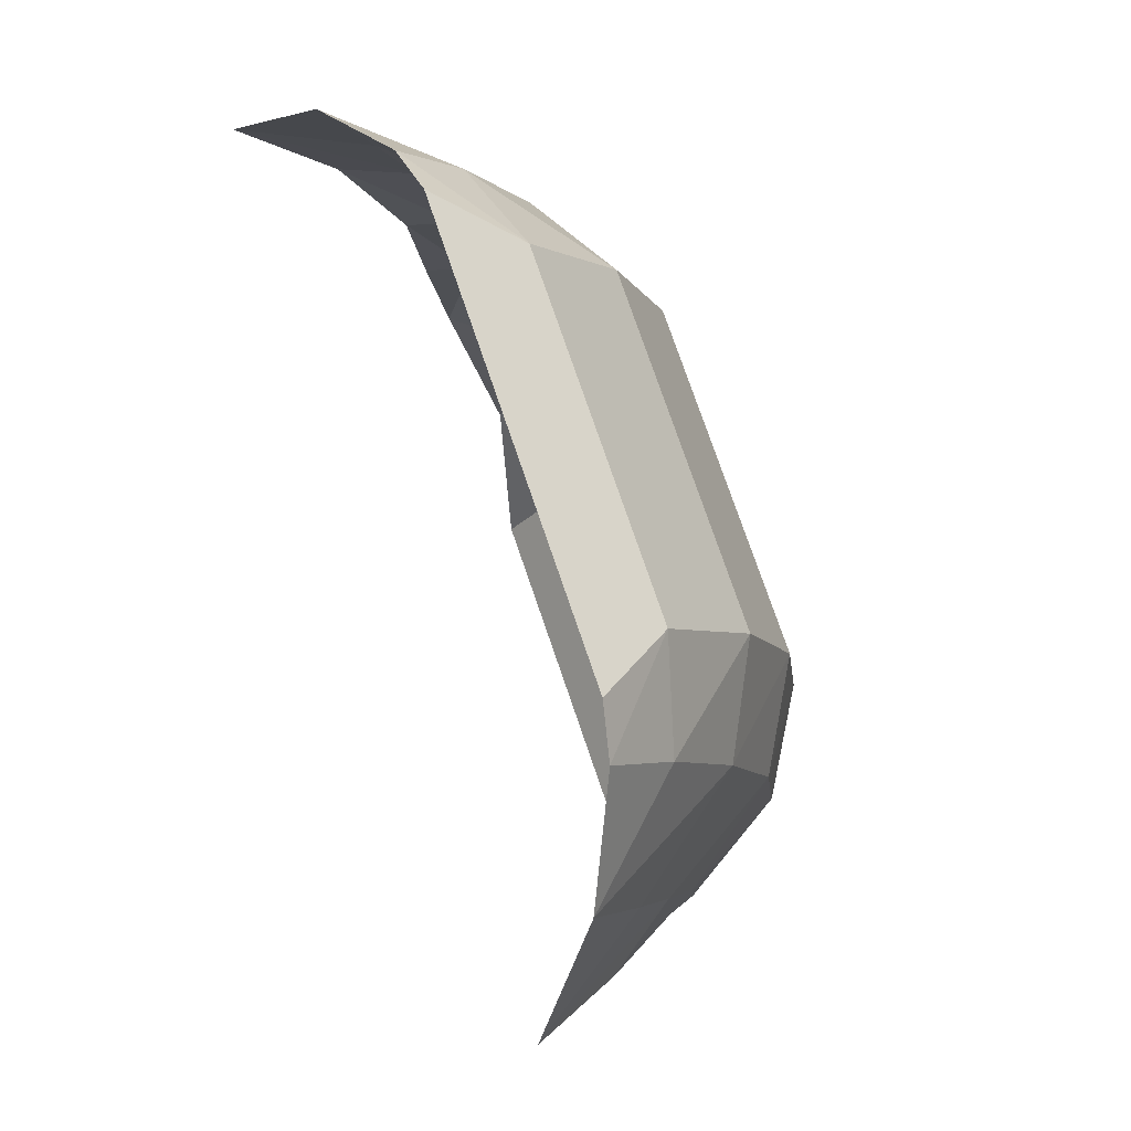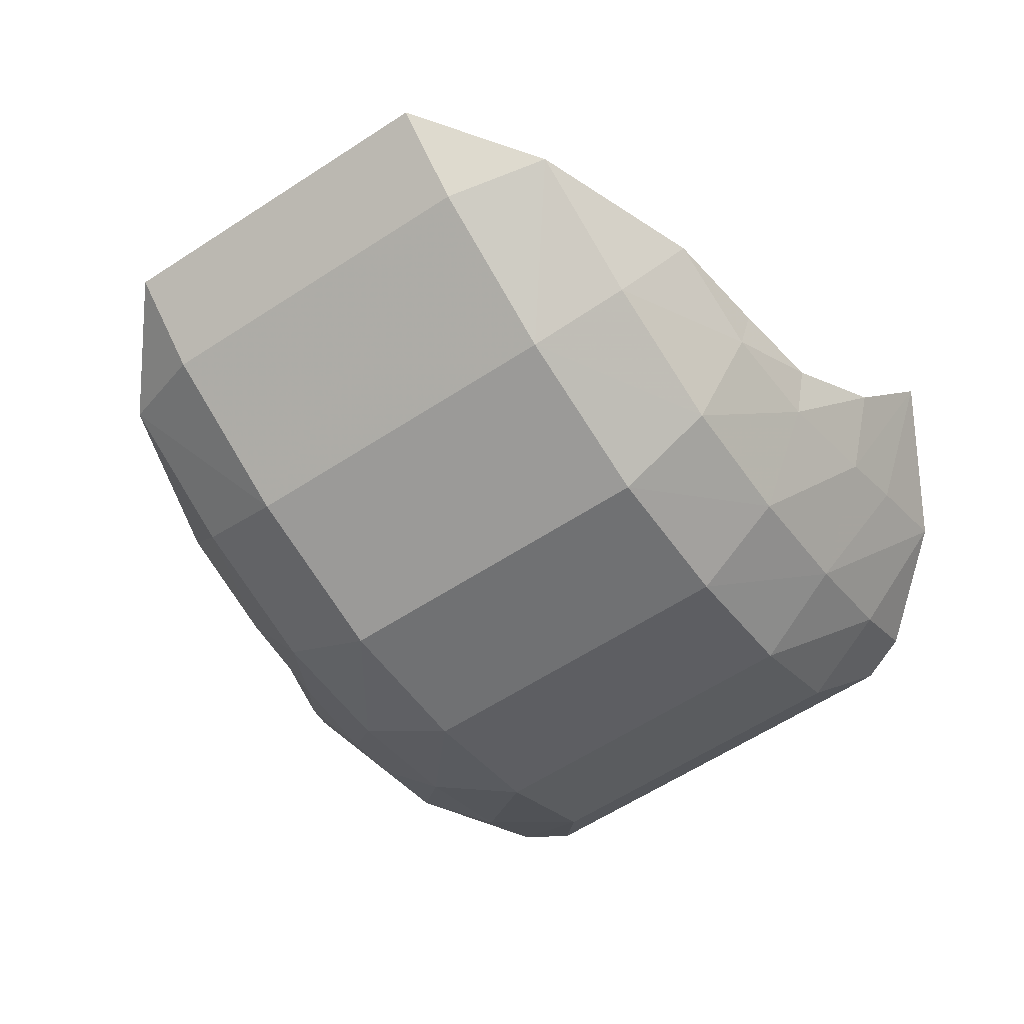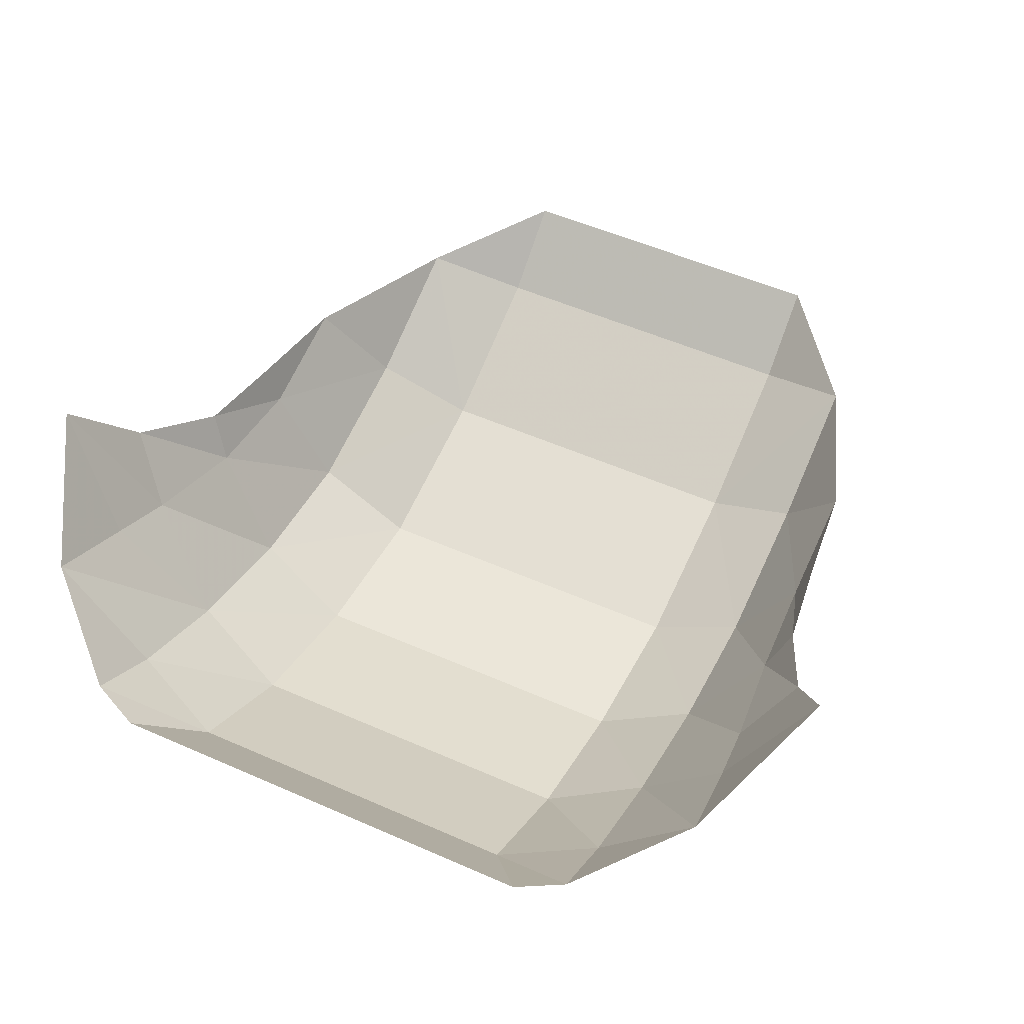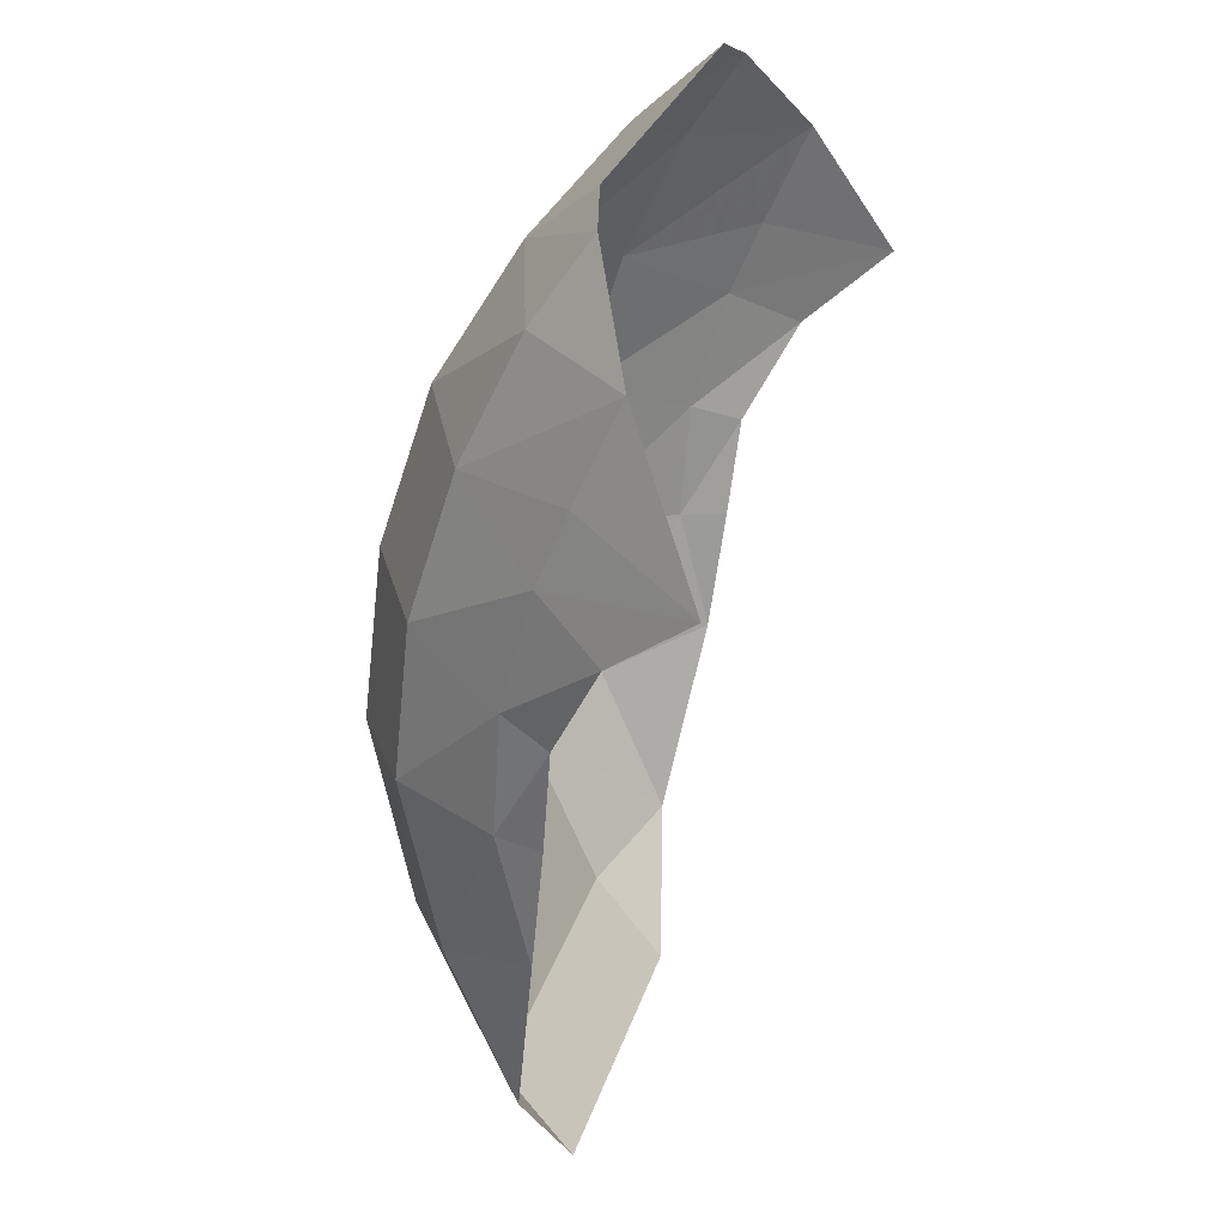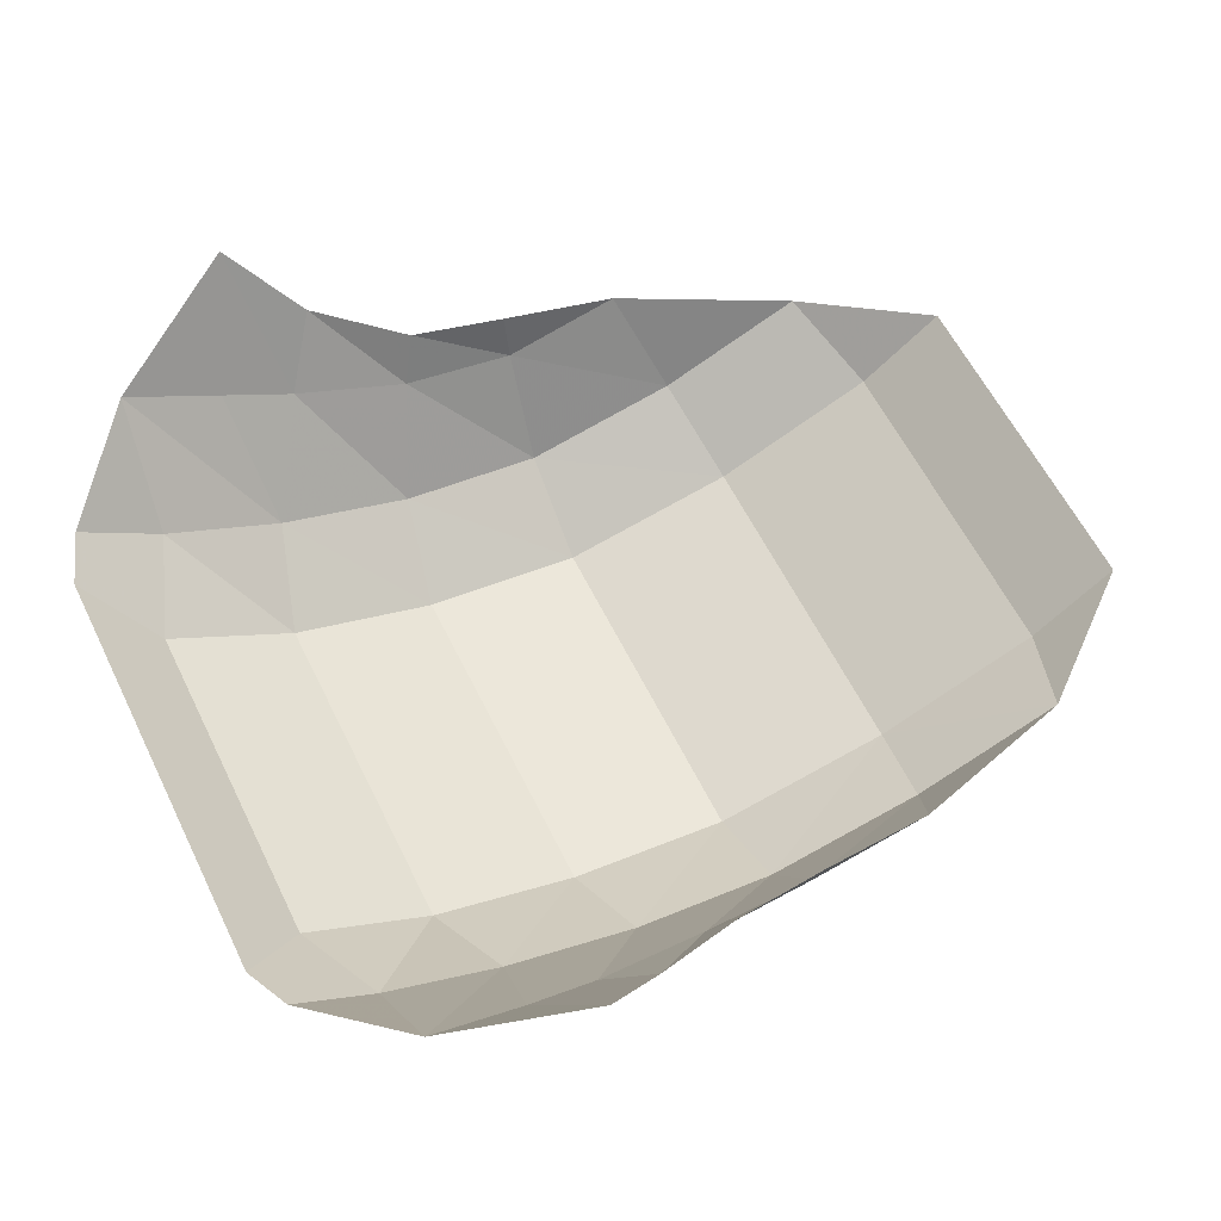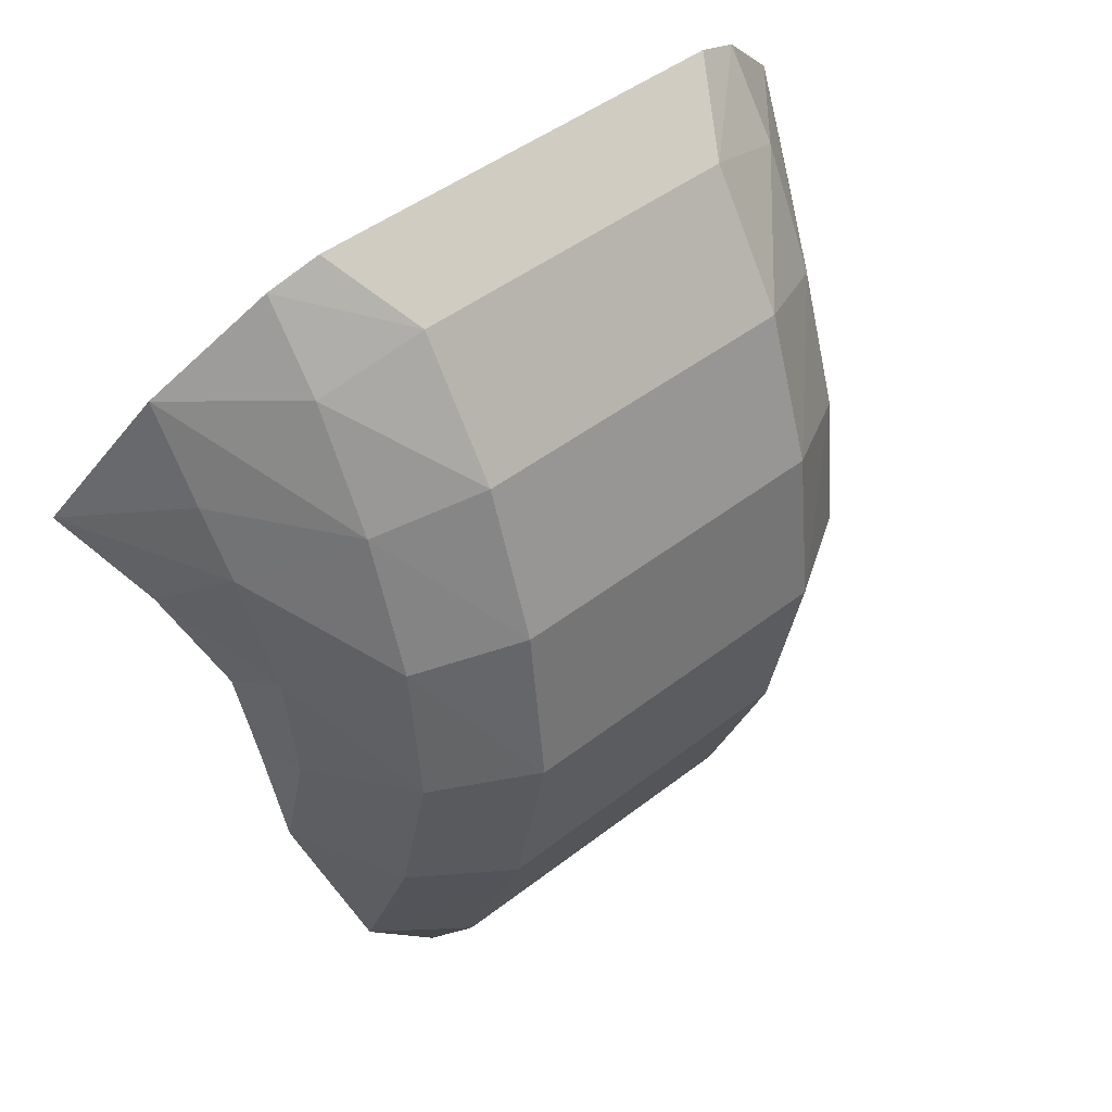
<metadata>
{"format":"obj","ext":"obj","renderer":"f3d","projection":"perspective","resolution":1024,"background":"white","views":[{"elev":75.4,"azim":-108.8,"up":"+Z"},{"elev":-60.2,"azim":-146.2,"up":"+Y"},{"elev":51.7,"azim":25.7,"up":"+Y"},{"elev":25.1,"azim":104.0,"up":"+Z"},{"elev":58.1,"azim":64.3,"up":"+Y"},{"elev":44.2,"azim":-42.6,"up":"+Z"}]}
</metadata>
<code>
v -0.125 -1.557 -0.3127
v 0.125 -1.557 -0.3127
v 0.125 -1.605 -0.2545
v -0.125 -1.605 -0.2545
v -0.125 -1.605 -0.2545
v 0.125 -1.605 -0.2545
v 0.125 -1.657 -0.138
v -0.125 -1.657 -0.138
v -0.125 -1.657 -0.138
v 0.125 -1.657 -0.138
v 0.125 -1.686 -0.0105
v -0.125 -1.686 -0.0105
v -0.125 -1.557 -0.3127
v -0.125 -1.605 -0.2545
v -0.195 -1.573 -0.2285
v 0.195 -1.573 -0.2285
v 0.125 -1.605 -0.2545
v 0.125 -1.557 -0.3127
v -0.125 -1.657 -0.138
v -0.195 -1.619 -0.124
v -0.195 -1.573 -0.2285
v 0.195 -1.573 -0.2285
v 0.195 -1.619 -0.124
v 0.125 -1.657 -0.138
v -0.195 -1.573 -0.2285
v -0.195 -1.619 -0.124
v -0.24 -1.55 -0.0995
v 0.24 -1.55 -0.0995
v 0.195 -1.619 -0.124
v 0.195 -1.573 -0.2285
v -0.125 -1.657 -0.138
v -0.125 -1.686 -0.0105
v -0.195 -1.645 -0.0115
v -0.195 -1.619 -0.124
v 0.195 -1.645 -0.0115
v 0.125 -1.686 -0.0105
v 0.125 -1.657 -0.138
v 0.195 -1.619 -0.124
v -0.195 -1.619 -0.124
v -0.195 -1.645 -0.0115
v -0.24 -1.571 -0.0145
v 0.24 -1.571 -0.0145
v 0.195 -1.645 -0.0115
v 0.195 -1.619 -0.124
v -0.24 -1.55 -0.0995
v -0.24 -1.571 -0.0145
v -0.25 -1.54 -0.015
v 0.25 -1.54 -0.015
v 0.24 -1.571 -0.0145
v 0.24 -1.55 -0.0995
v 0.125 -1.673 0.106
v -0.125 -1.673 0.106
v -0.125 -1.686 -0.0105
v 0.125 -1.686 -0.0105
v 0.125 -1.638 0.212
v -0.125 -1.638 0.212
v -0.125 -1.673 0.106
v 0.125 -1.673 0.106
v 0.125 -1.581 0.3035
v -0.125 -1.581 0.3035
v -0.125 -1.638 0.212
v 0.125 -1.638 0.212
v 0.16 -1.529 0.3485
v -0.16 -1.529 0.3485
v -0.125 -1.581 0.3035
v 0.125 -1.581 0.3035
v -0.125 -1.686 -0.0105
v -0.125 -1.673 0.106
v -0.195 -1.634 0.092
v -0.195 -1.645 -0.0115
v 0.195 -1.634 0.092
v 0.125 -1.673 0.106
v 0.125 -1.686 -0.0105
v 0.195 -1.645 -0.0115
v -0.245 -1.565 0.067
v -0.195 -1.645 -0.0115
v -0.195 -1.634 0.092
v -0.255 -1.542 0.1495
v 0.195 -1.634 0.092
v 0.195 -1.645 -0.0115
v 0.245 -1.565 0.067
v 0.255 -1.542 0.1495
v -0.24 -1.571 -0.0145
v -0.245 -1.565 0.067
v -0.26 -1.532 0.0545
v -0.24 -1.571 -0.0145
v -0.26 -1.532 0.0545
v -0.25 -1.54 -0.015
v 0.26 -1.532 0.0545
v 0.245 -1.565 0.067
v 0.24 -1.571 -0.0145
v 0.25 -1.54 -0.015
v 0.26 -1.532 0.0545
v 0.24 -1.571 -0.0145
v -0.125 -1.673 0.106
v -0.125 -1.638 0.212
v -0.195 -1.603 0.19
v 0.195 -1.603 0.19
v 0.125 -1.638 0.212
v 0.125 -1.673 0.106
v -0.255 -1.542 0.1495
v -0.195 -1.634 0.092
v -0.195 -1.603 0.19
v -0.26 -1.52 0.2005
v 0.195 -1.603 0.19
v 0.195 -1.634 0.092
v 0.255 -1.542 0.1495
v 0.26 -1.52 0.2005
v -0.245 -1.565 0.067
v -0.255 -1.542 0.1495
v -0.2865 -1.496 0.1215
v -0.245 -1.565 0.067
v -0.2865 -1.496 0.1215
v -0.26 -1.532 0.0545
v 0.2865 -1.496 0.1215
v 0.255 -1.542 0.1495
v 0.245 -1.565 0.067
v 0.26 -1.532 0.0545
v 0.2865 -1.496 0.1215
v 0.245 -1.565 0.067
v -0.125 -1.638 0.212
v -0.125 -1.581 0.3035
v -0.195 -1.562 0.2755
v 0.195 -1.562 0.2755
v 0.125 -1.581 0.3035
v 0.125 -1.638 0.212
v -0.195 -1.603 0.19
v -0.195 -1.562 0.2755
v -0.265 -1.488 0.2695
v 0.195 -1.603 0.19
v 0.26 -1.52 0.2005
v 0.265 -1.488 0.2695
v -0.255 -1.542 0.1495
v -0.26 -1.52 0.2005
v -0.315 -1.437 0.1695
v -0.2865 -1.496 0.1215
v 0.315 -1.437 0.1695
v 0.26 -1.52 0.2005
v 0.255 -1.542 0.1495
v 0.2865 -1.496 0.1215
v -0.125 -1.581 0.3035
v -0.16 -1.529 0.3485
v -0.195 -1.521 0.3338
v -0.125 -1.581 0.3035
v -0.195 -1.521 0.3338
v -0.195 -1.562 0.2755
v 0.195 -1.521 0.3338
v 0.16 -1.529 0.3485
v 0.125 -1.581 0.3035
v 0.195 -1.562 0.2755
v 0.195 -1.521 0.3338
v 0.125 -1.581 0.3035
v -0.265 -1.488 0.2695
v -0.26 -1.52 0.2005
v -0.195 -1.603 0.19
v -0.195 -1.562 0.2755
v -0.195 -1.521 0.3338
v -0.265 -1.488 0.2695
v 0.265 -1.488 0.2695
v 0.195 -1.521 0.3338
v 0.195 -1.562 0.2755
v 0.265 -1.488 0.2695
v 0.195 -1.562 0.2755
v 0.195 -1.603 0.19
v -0.26 -1.52 0.2005
v -0.265 -1.488 0.2695
v -0.315 -1.437 0.1695
v 0.315 -1.437 0.1695
v 0.265 -1.488 0.2695
v 0.26 -1.52 0.2005
v -0.195 -1.573 -0.2285
v -0.125 -1.605 -0.2545
v -0.125 -1.657 -0.138
v 0.125 -1.657 -0.138
v 0.125 -1.605 -0.2545
v 0.195 -1.573 -0.2285
v -0.24 -1.571 -0.0145
v -0.24 -1.55 -0.0995
v -0.195 -1.619 -0.124
v 0.195 -1.619 -0.124
v 0.24 -1.55 -0.0995
v 0.24 -1.571 -0.0145
v -0.245 -1.565 0.067
v -0.24 -1.571 -0.0145
v -0.195 -1.645 -0.0115
v 0.195 -1.645 -0.0115
v 0.24 -1.571 -0.0145
v 0.245 -1.565 0.067
v -0.195 -1.603 0.19
v -0.195 -1.634 0.092
v -0.125 -1.673 0.106
v 0.125 -1.673 0.106
v 0.195 -1.634 0.092
v 0.195 -1.603 0.19
v -0.195 -1.562 0.2755
v -0.195 -1.603 0.19
v -0.125 -1.638 0.212
v 0.125 -1.638 0.212
v 0.195 -1.603 0.19
v 0.195 -1.562 0.2755
g mesh6983513
f 1 2 3
f 3 4 1
f 5 6 7
f 7 8 5
f 9 10 11
f 11 12 9
f 13 14 15
f 16 17 18
f 19 20 21
f 22 23 24
f 25 26 27
f 28 29 30
f 31 32 33
f 33 34 31
f 35 36 37
f 37 38 35
f 39 40 41
f 42 43 44
f 45 46 47
f 48 49 50
f 51 52 53
f 53 54 51
f 55 56 57
f 57 58 55
f 59 60 61
f 61 62 59
f 63 64 65
f 65 66 63
f 67 68 69
f 69 70 67
f 71 72 73
f 73 74 71
f 75 76 77
f 77 78 75
f 79 80 81
f 81 82 79
f 83 84 85
f 86 87 88
f 89 90 91
f 92 93 94
f 95 96 97
f 98 99 100
f 101 102 103
f 103 104 101
f 105 106 107
f 107 108 105
f 109 110 111
f 112 113 114
f 115 116 117
f 118 119 120
f 121 122 123
f 124 125 126
f 127 128 129
f 130 131 132
f 133 134 135
f 135 136 133
f 137 138 139
f 139 140 137
f 141 142 143
f 144 145 146
f 147 148 149
f 150 151 152
f 153 154 155
f 156 157 158
f 159 160 161
f 162 163 164
f 165 166 167
f 168 169 170
f 171 172 173
f 174 175 176
f 177 178 179
f 180 181 182
f 183 184 185
f 186 187 188
f 189 190 191
f 192 193 194
f 195 196 197
f 198 199 200

</code>
